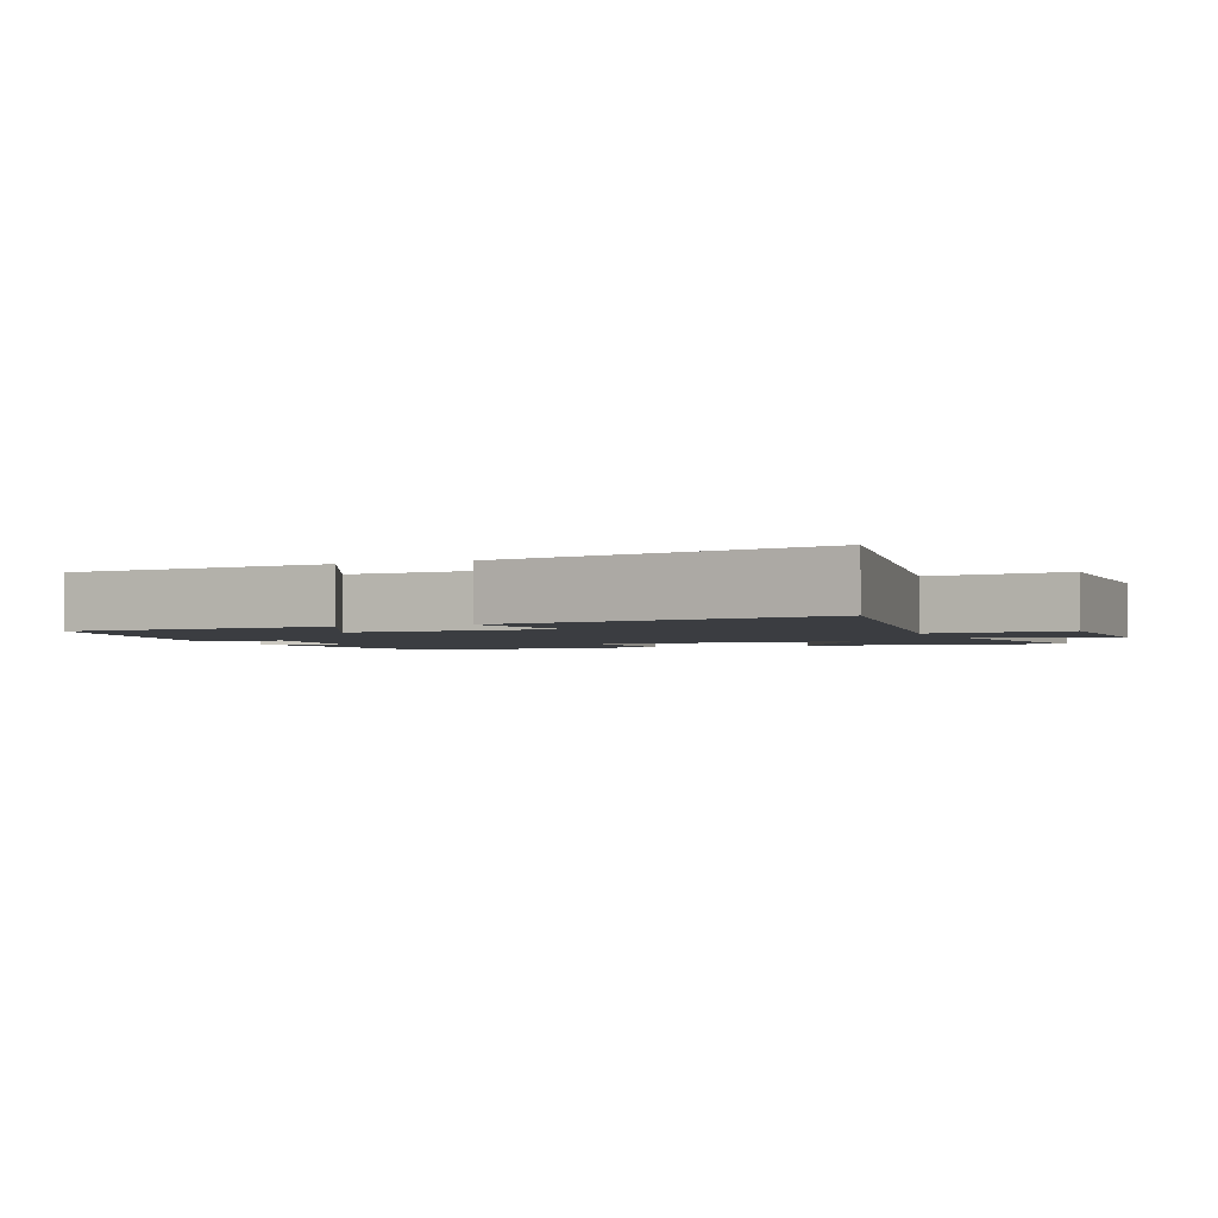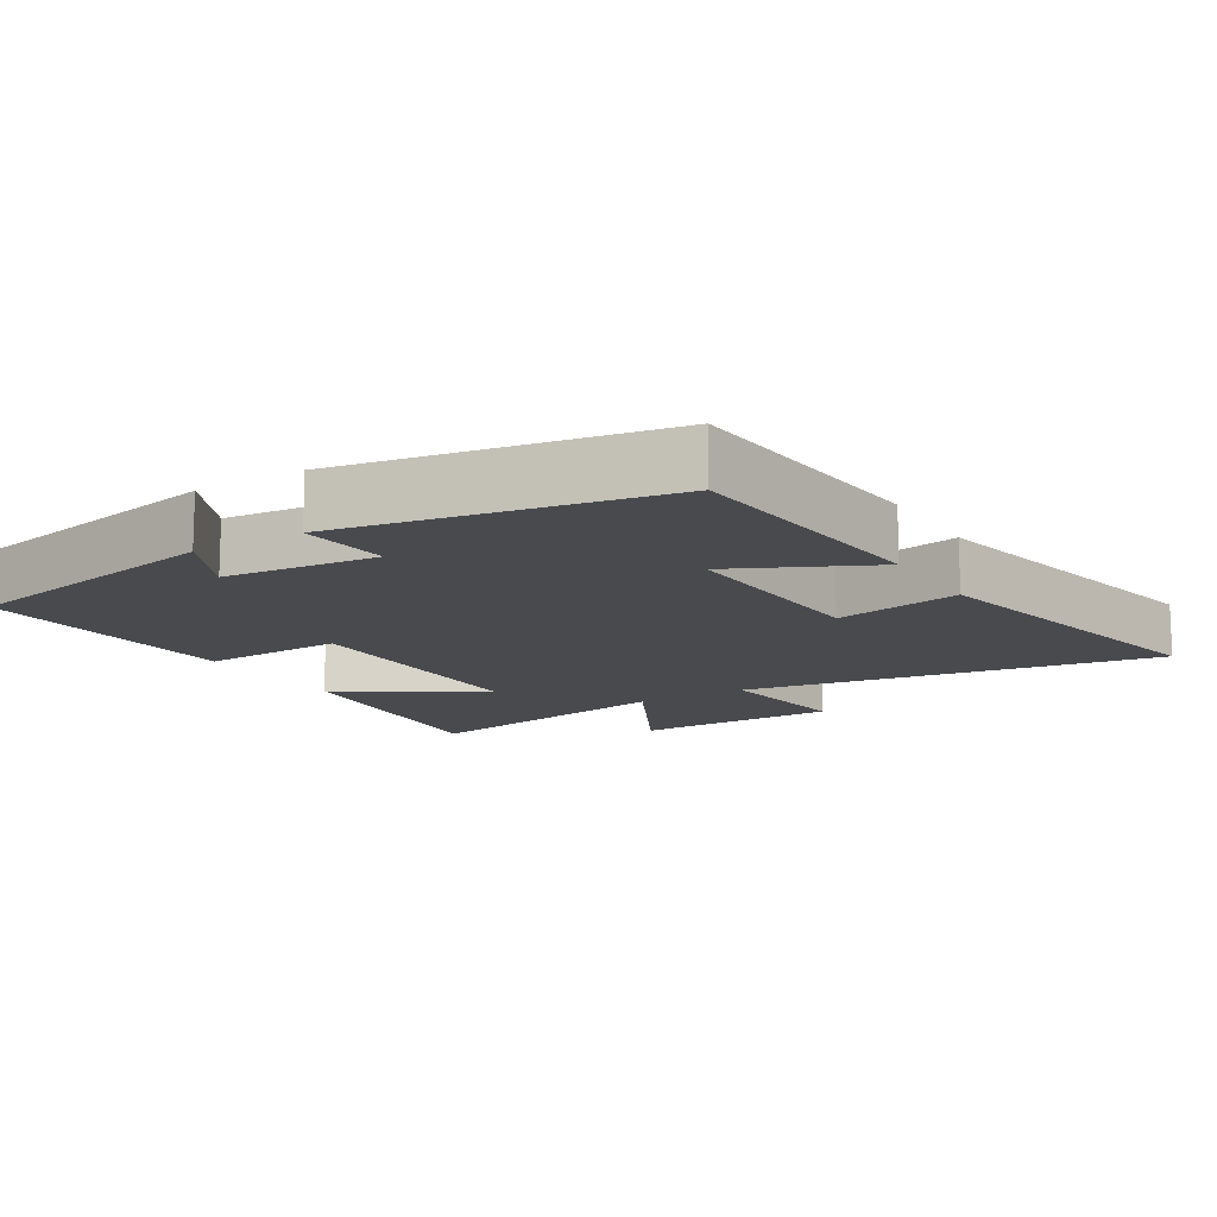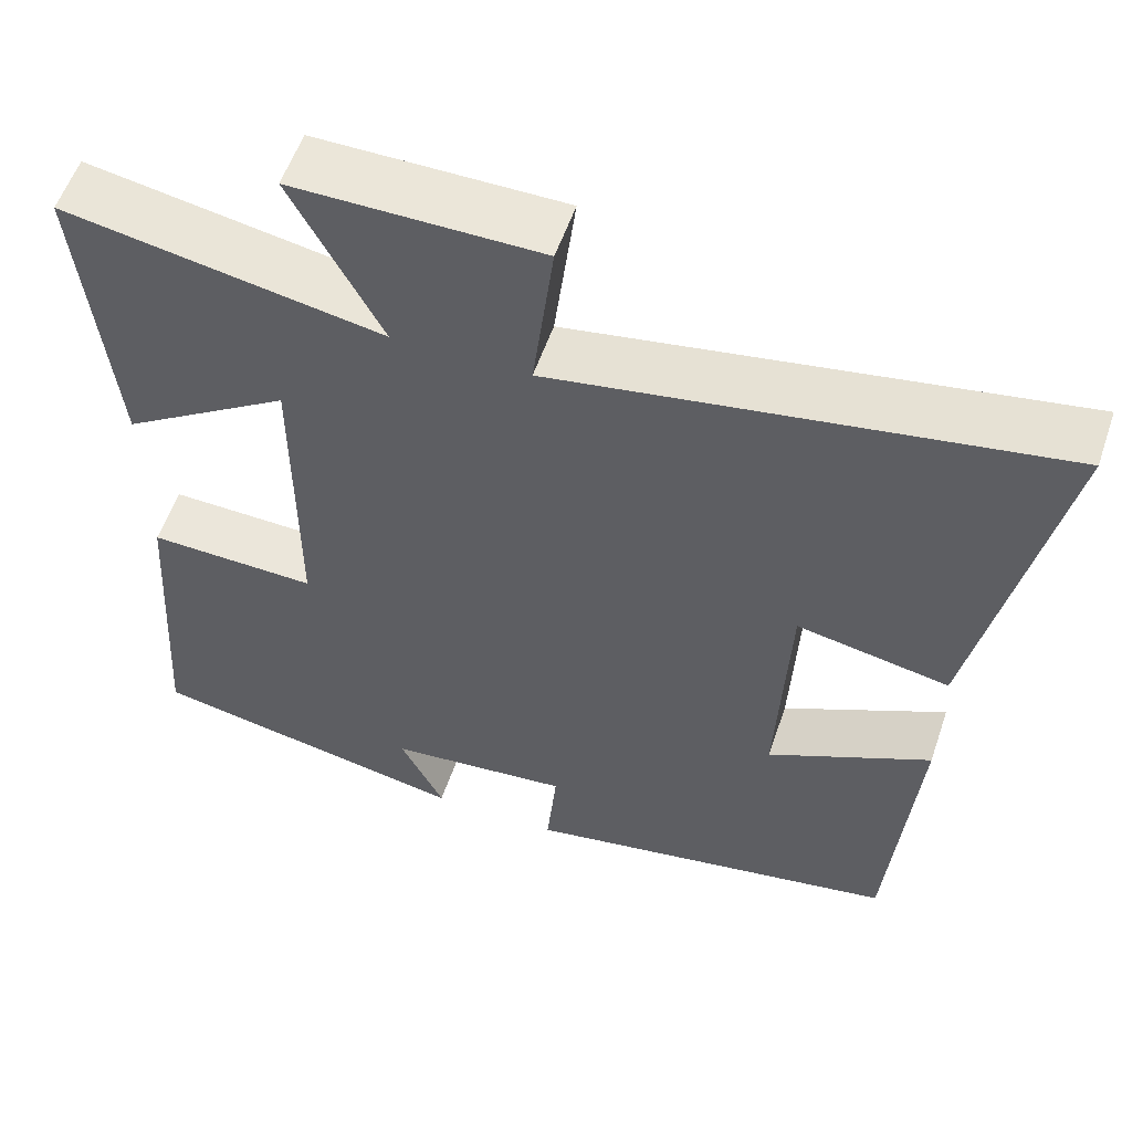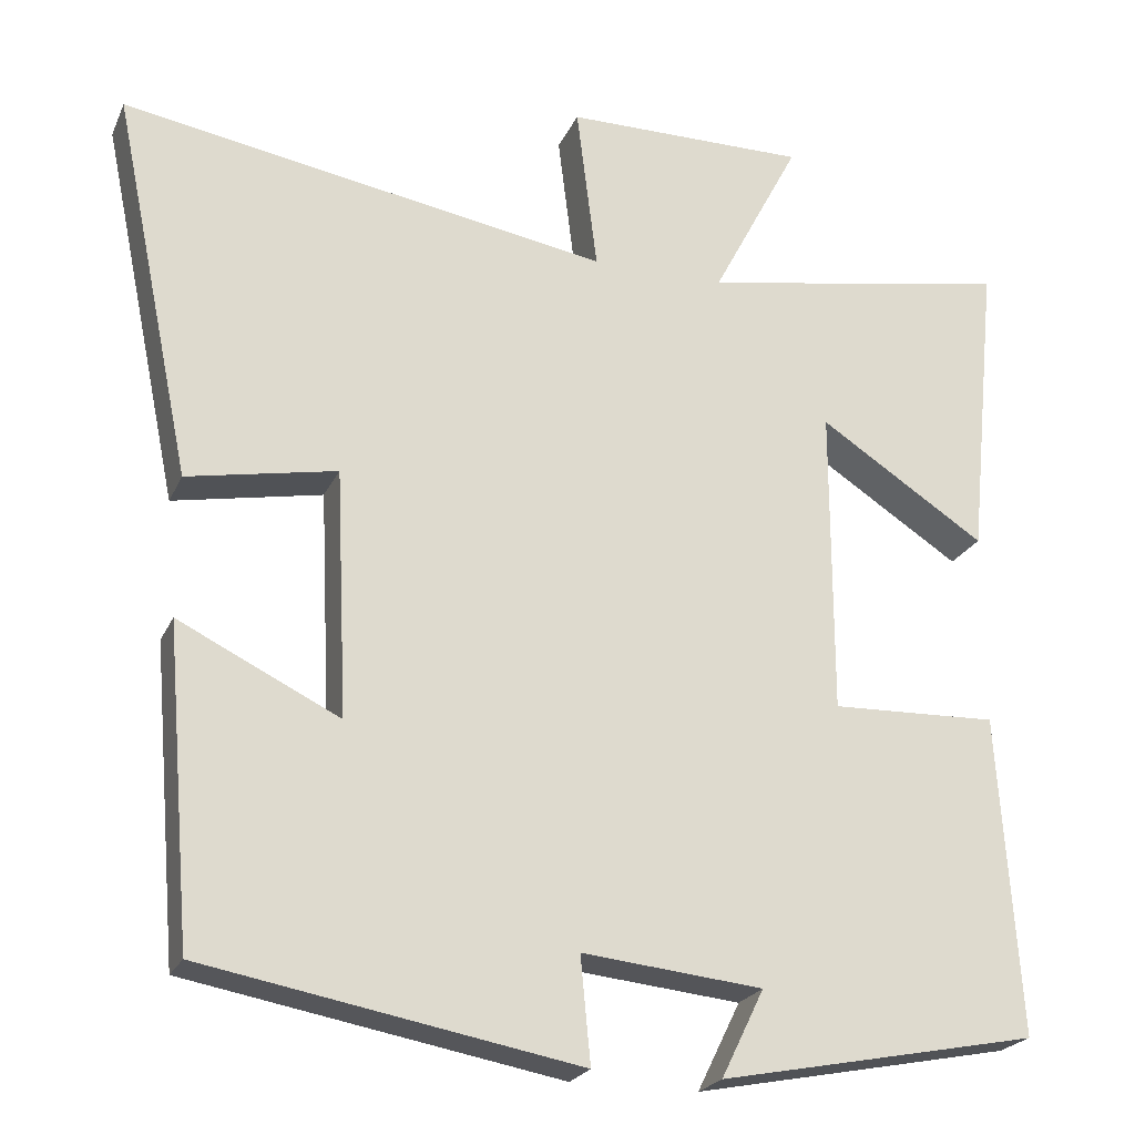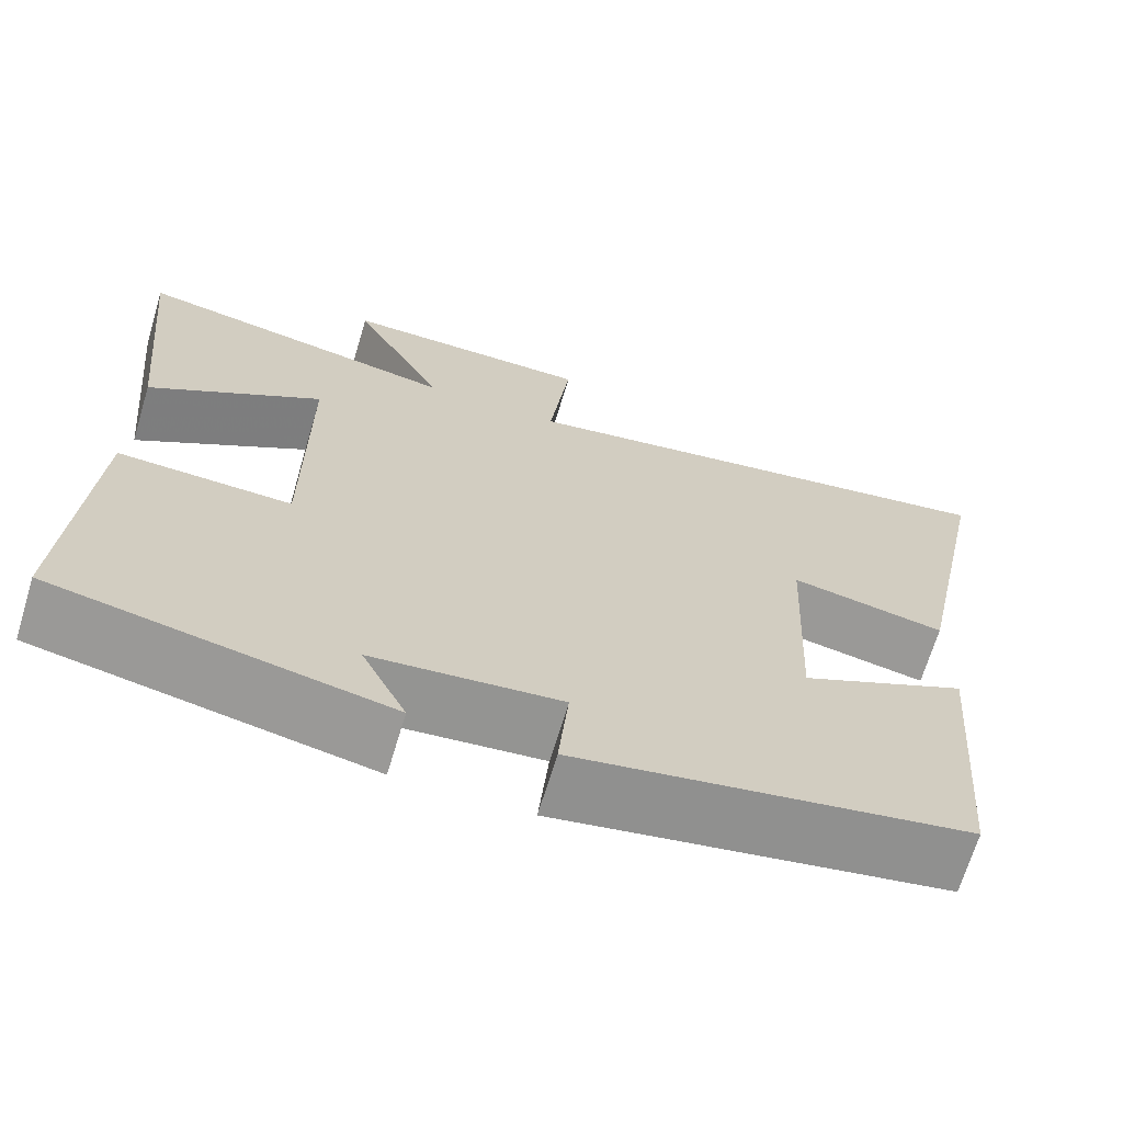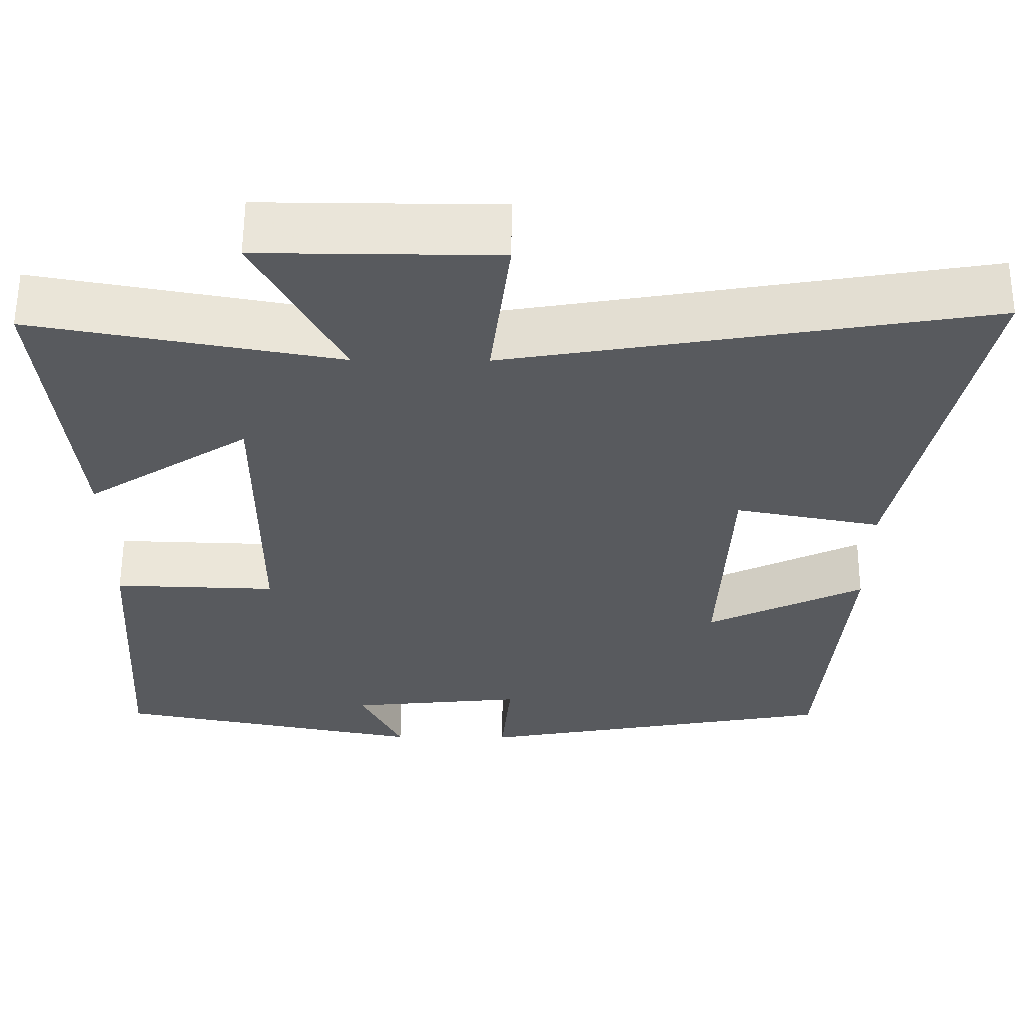
<metadata>
{"format":"obj","ext":"obj","renderer":"f3d","projection":"perspective","resolution":1024,"background":"white","views":[{"elev":-2.3,"azim":-68.0,"up":"+Y"},{"elev":-13.2,"azim":-148.4,"up":"+Y"},{"elev":56.1,"azim":-161.3,"up":"+Z"},{"elev":-22.9,"azim":-19.6,"up":"+Z"},{"elev":-68.2,"azim":163.2,"up":"+Z"},{"elev":58.9,"azim":-179.7,"up":"+Z"}]}
</metadata>
<code>
v -0.596 0.07 0.599
v -0.004 0.07 0.5
v -0.029 0.07 0.702
v 0.265 0.07 0.704
v 0.158 0.07 0.5
v 0.537 0.07 0.569
v 0.5 0.07 0.199
v 0.298 0.07 0.33
v 0.298 0.07 -0.044
v 0.5 0.07 -0.037
v 0.525 0.07 -0.424
v 0.139 0.07 -0.5
v 0.191 0.07 -0.394
v -0.027 0.07 -0.372
v -0.015 0.07 -0.5
v -0.468 0.07 -0.418
v -0.5 0.07 -0.038
v -0.305 0.07 -0.133
v -0.319 0.07 0.167
v -0.5 0.07 0.132
v -0.596 0 0.599
v -0.004 0 0.5
v -0.029 0 0.702
v 0.265 0 0.704
v 0.158 0 0.5
v 0.537 0 0.569
v 0.5 0 0.199
v 0.298 0 0.33
v 0.298 0 -0.044
v 0.5 0 -0.037
v 0.525 0 -0.424
v 0.139 0 -0.5
v 0.191 0 -0.394
v -0.027 0 -0.372
v -0.015 0 -0.5
v -0.468 0 -0.418
v -0.5 0 -0.038
v -0.305 0 -0.133
v -0.319 0 0.167
v -0.5 0 0.132
f 19 20 1 2
f 18 19 2
f 15 16 17 18
f 14 15 18
f 13 14 18 2
f 10 11 12 13
f 9 10 13
f 8 9 13 2
f 5 6 7 8
f 5 8 2 3
f 3 4 5
f 22 21 40 39
f 22 39 38
f 38 37 36 35
f 38 35 34
f 22 38 34 33
f 33 32 31 30
f 33 30 29
f 22 33 29 28
f 28 27 26 25
f 23 22 28 25
f 25 24 23
f 1 21 22 2
f 2 22 23 3
f 3 23 24 4
f 4 24 25 5
f 5 25 26 6
f 6 26 27 7
f 7 27 28 8
f 8 28 29 9
f 9 29 30 10
f 10 30 31 11
f 11 31 32 12
f 12 32 33 13
f 13 33 34 14
f 14 34 35 15
f 15 35 36 16
f 16 36 37 17
f 17 37 38 18
f 18 38 39 19
f 19 39 40 20
f 20 40 21 1

</code>
